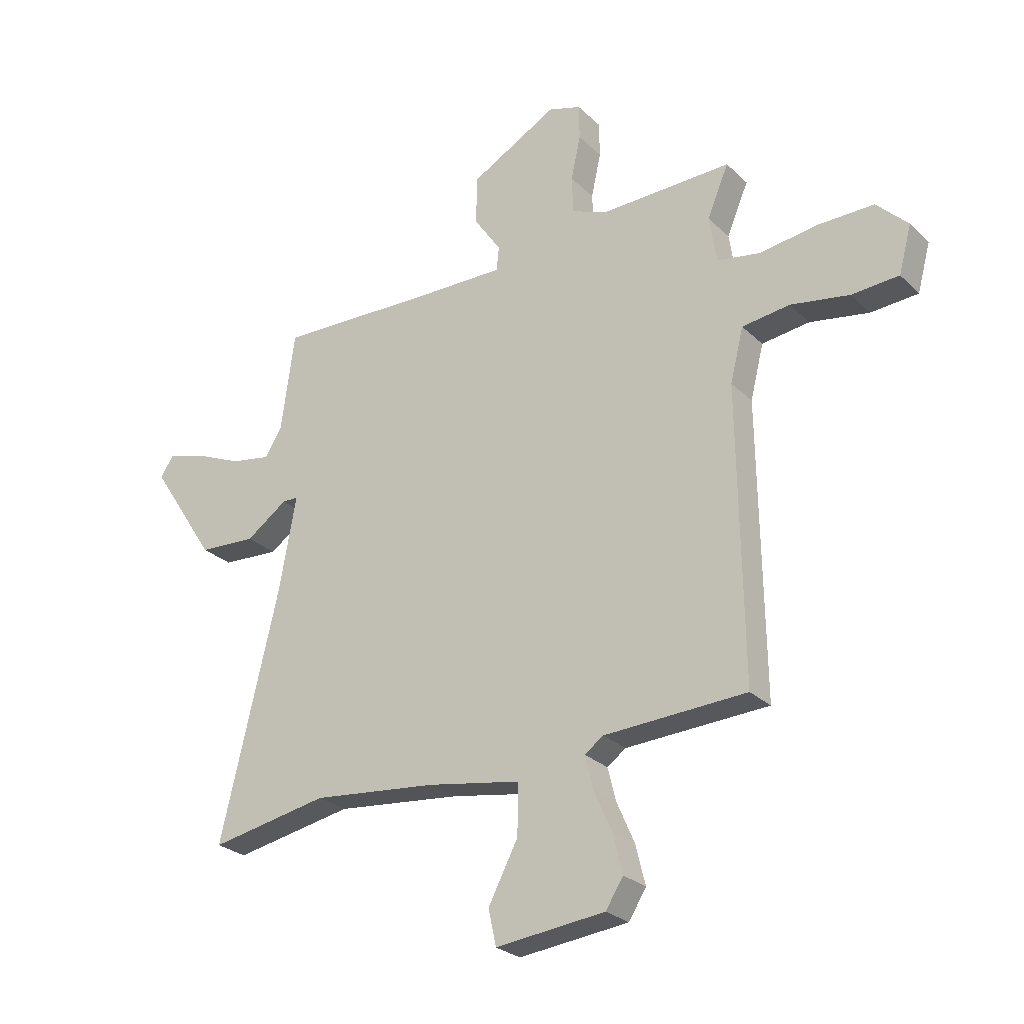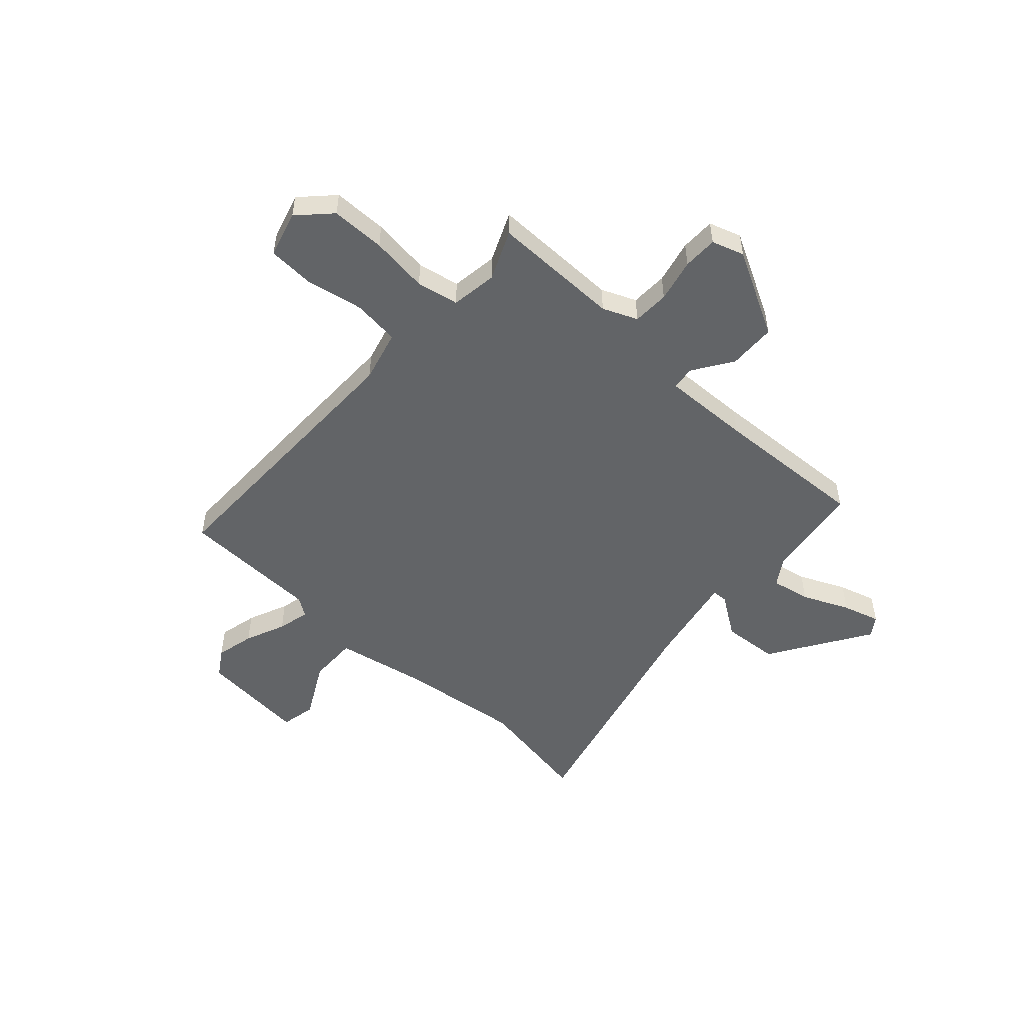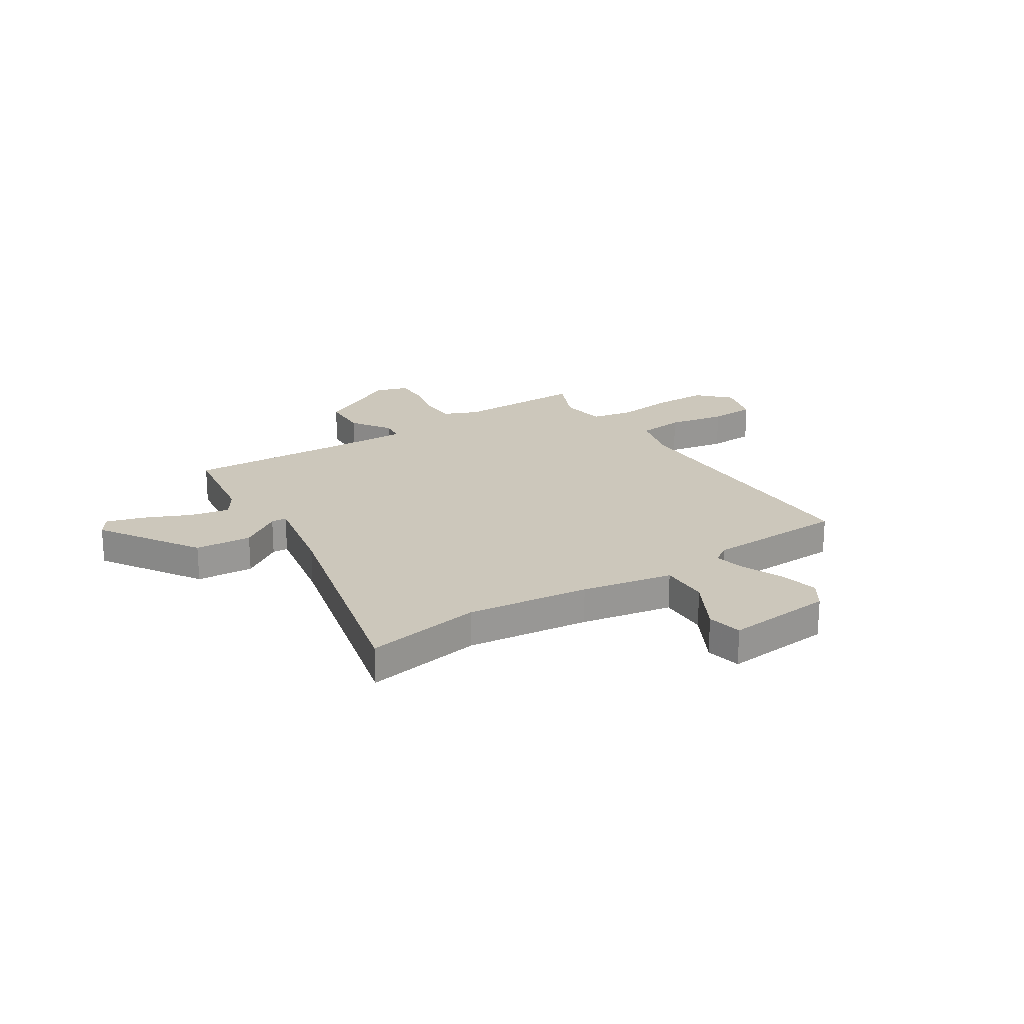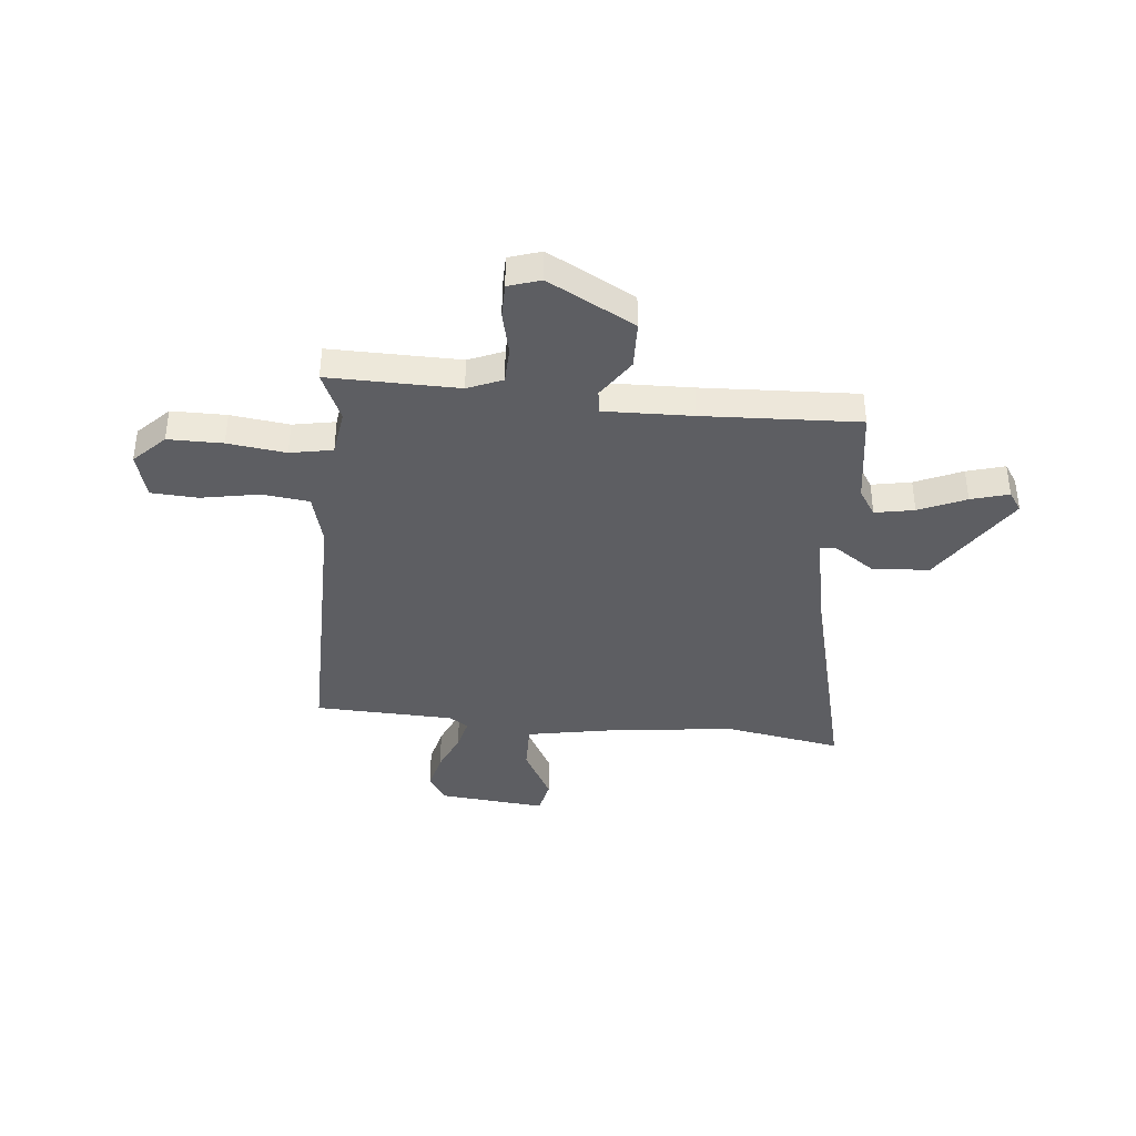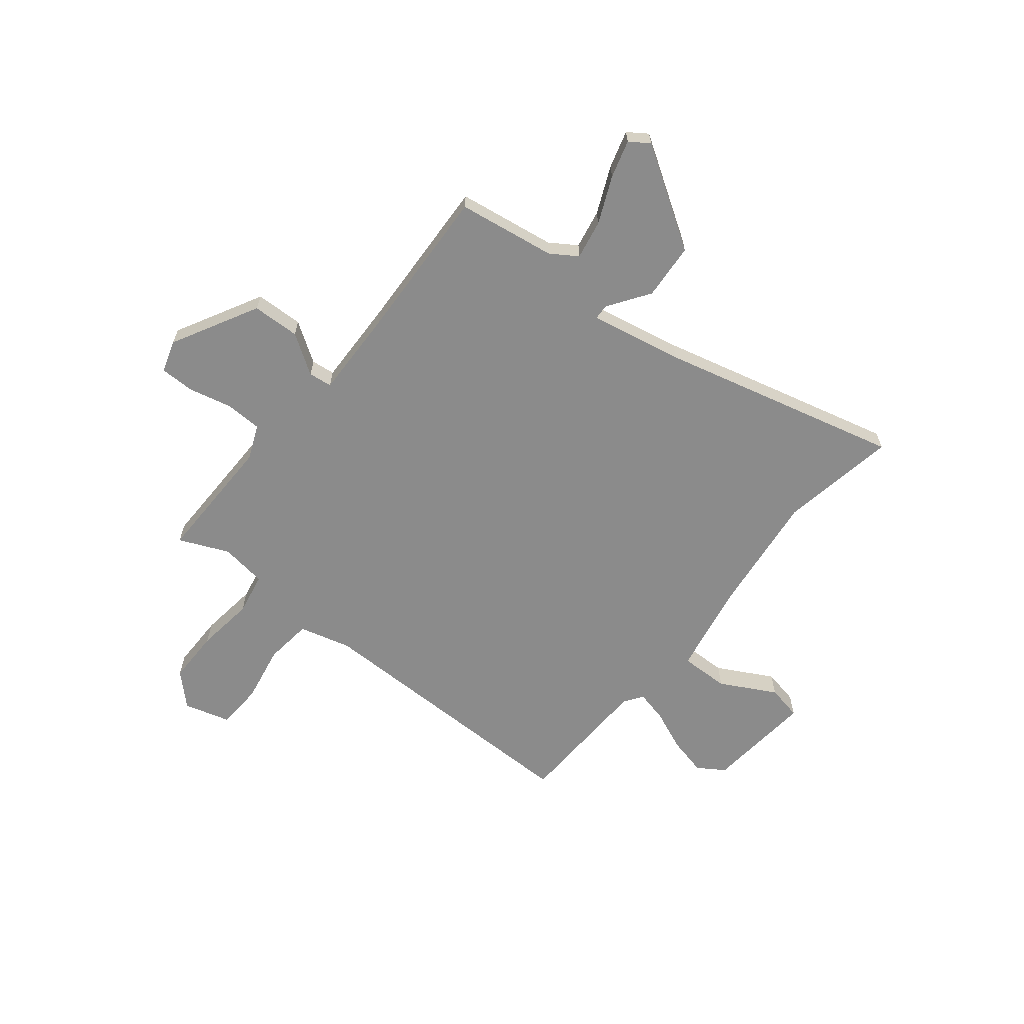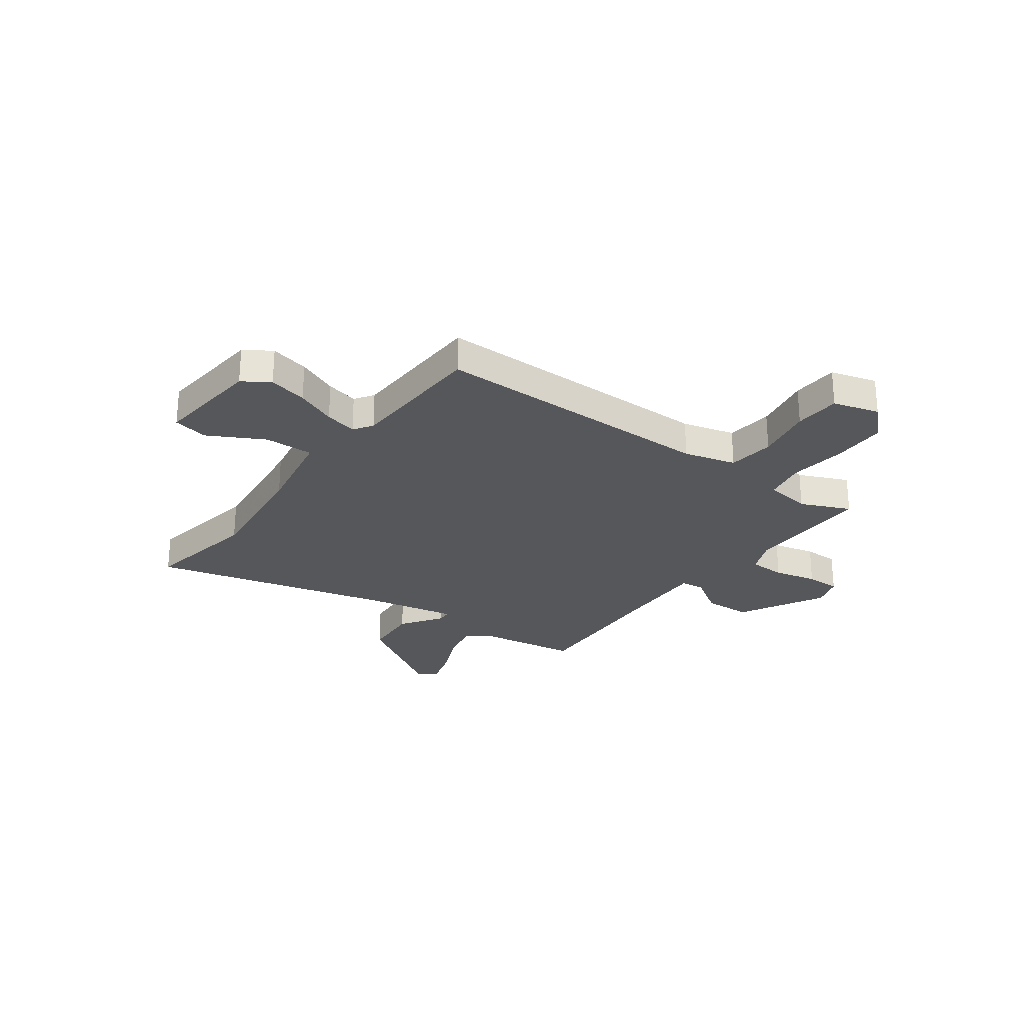
<metadata>
{"format":"obj","ext":"obj","renderer":"f3d","projection":"perspective","resolution":1024,"background":"white","views":[{"elev":-26.4,"azim":-145.5,"up":"+Z"},{"elev":-51.1,"azim":-41.7,"up":"+Y"},{"elev":21.6,"azim":147.8,"up":"+Y"},{"elev":-38.8,"azim":-5.1,"up":"+Y"},{"elev":-63.9,"azim":51.9,"up":"+Y"},{"elev":-26.7,"azim":-125.5,"up":"+Y"}]}
</metadata>
<code>
v -0.495 0.07 0.533
v -0.238 0.07 0.527
v -0.169 0.07 0.555
v -0.166 0.07 0.628
v -0.185 0.07 0.714
v -0.184 0.07 0.783
v -0.12 0.07 0.803
v 0.05 0.07 0.709
v 0.052 0.07 0.614
v -0.001 0.07 0.536
v 0.004 0.07 0.489
v 0.18 0.07 0.492
v 0.488 0.07 0.503
v 0.515 0.07 0.308
v 0.549 0.07 0.255
v 0.627 0.07 0.269
v 0.72 0.07 0.309
v 0.795 0.07 0.33
v 0.821 0.07 0.291
v 0.692 0.07 0.094
v 0.579 0.07 0.087
v 0.498 0.07 0.144
v 0.467 0.07 0.143
v 0.501 0.07 -0.043
v 0.615 0.07 -0.521
v 0.383 0.07 -0.478
v 0.139 0.07 -0.504
v -0.043 0.07 -0.536
v -0.042 0.07 -0.634
v 0.016 0.07 -0.745
v 0.001 0.07 -0.815
v -0.213 0.07 -0.792
v -0.247 0.07 -0.738
v -0.228 0.07 -0.661
v -0.193 0.07 -0.581
v -0.177 0.07 -0.517
v -0.214 0.07 -0.491
v -0.492 0.07 -0.478
v -0.484 0.07 0.089
v -0.51 0.07 0.193
v -0.603 0.07 0.205
v -0.718 0.07 0.185
v -0.81 0.07 0.191
v -0.835 0.07 0.283
v -0.774 0.07 0.344
v -0.666 0.07 0.343
v -0.551 0.07 0.327
v -0.467 0.07 0.342
v -0.453 0.07 0.434
v -0.495 0 0.533
v -0.238 0 0.527
v -0.169 0 0.555
v -0.166 0 0.628
v -0.185 0 0.714
v -0.184 0 0.783
v -0.12 0 0.803
v 0.05 0 0.709
v 0.052 0 0.614
v -0.001 0 0.536
v 0.004 0 0.489
v 0.18 0 0.492
v 0.488 0 0.503
v 0.515 0 0.308
v 0.549 0 0.255
v 0.627 0 0.269
v 0.72 0 0.309
v 0.795 0 0.33
v 0.821 0 0.291
v 0.692 0 0.094
v 0.579 0 0.087
v 0.498 0 0.144
v 0.467 0 0.143
v 0.501 0 -0.043
v 0.615 0 -0.521
v 0.383 0 -0.478
v 0.139 0 -0.504
v -0.043 0 -0.536
v -0.042 0 -0.634
v 0.016 0 -0.745
v 0.001 0 -0.815
v -0.213 0 -0.792
v -0.247 0 -0.738
v -0.228 0 -0.661
v -0.193 0 -0.581
v -0.177 0 -0.517
v -0.214 0 -0.491
v -0.492 0 -0.478
v -0.484 0 0.089
v -0.51 0 0.193
v -0.603 0 0.205
v -0.718 0 0.185
v -0.81 0 0.191
v -0.835 0 0.283
v -0.774 0 0.344
v -0.666 0 0.343
v -0.551 0 0.327
v -0.467 0 0.342
v -0.453 0 0.434
f 45 46 47
f 44 45 47
f 43 44 47
f 42 43 47
f 41 42 47
f 40 41 47 48
f 39 40 48
f 39 48 49
f 38 39 49
f 37 38 49
f 33 34 35
f 32 33 35
f 31 32 35
f 30 31 35
f 29 30 35
f 28 29 35 36
f 36 37 49
f 28 36 49
f 27 28 49
f 24 25 26
f 49 1 2
f 27 49 2
f 26 27 2
f 24 26 2
f 23 24 2
f 20 21 22
f 19 20 22
f 18 19 22
f 17 18 22
f 16 17 22
f 12 13 14
f 11 12 14 15
f 8 9 10
f 7 8 10
f 6 7 10
f 5 6 10
f 4 5 10
f 3 4 10 11
f 2 3 11 15
f 15 16 22 23
f 2 15 23
f 96 95 94
f 96 94 93
f 96 93 92
f 96 92 91
f 96 91 90
f 97 96 90 89
f 97 89 88
f 98 97 88
f 98 88 87
f 98 87 86
f 84 83 82
f 84 82 81
f 84 81 80
f 84 80 79
f 84 79 78
f 85 84 78 77
f 98 86 85
f 98 85 77
f 98 77 76
f 75 74 73
f 51 50 98
f 51 98 76
f 51 76 75
f 51 75 73
f 51 73 72
f 71 70 69
f 71 69 68
f 71 68 67
f 71 67 66
f 71 66 65
f 63 62 61
f 64 63 61 60
f 59 58 57
f 59 57 56
f 59 56 55
f 59 55 54
f 59 54 53
f 60 59 53 52
f 64 60 52 51
f 72 71 65 64
f 72 64 51
f 1 50 51 2
f 2 51 52 3
f 3 52 53 4
f 4 53 54 5
f 5 54 55 6
f 6 55 56 7
f 7 56 57 8
f 8 57 58 9
f 9 58 59 10
f 10 59 60 11
f 11 60 61 12
f 12 61 62 13
f 13 62 63 14
f 14 63 64 15
f 15 64 65 16
f 16 65 66 17
f 17 66 67 18
f 18 67 68 19
f 19 68 69 20
f 20 69 70 21
f 21 70 71 22
f 22 71 72 23
f 23 72 73 24
f 24 73 74 25
f 25 74 75 26
f 26 75 76 27
f 27 76 77 28
f 28 77 78 29
f 29 78 79 30
f 30 79 80 31
f 31 80 81 32
f 32 81 82 33
f 33 82 83 34
f 34 83 84 35
f 35 84 85 36
f 36 85 86 37
f 37 86 87 38
f 38 87 88 39
f 39 88 89 40
f 40 89 90 41
f 41 90 91 42
f 42 91 92 43
f 43 92 93 44
f 44 93 94 45
f 45 94 95 46
f 46 95 96 47
f 47 96 97 48
f 48 97 98 49
f 49 98 50 1

</code>
